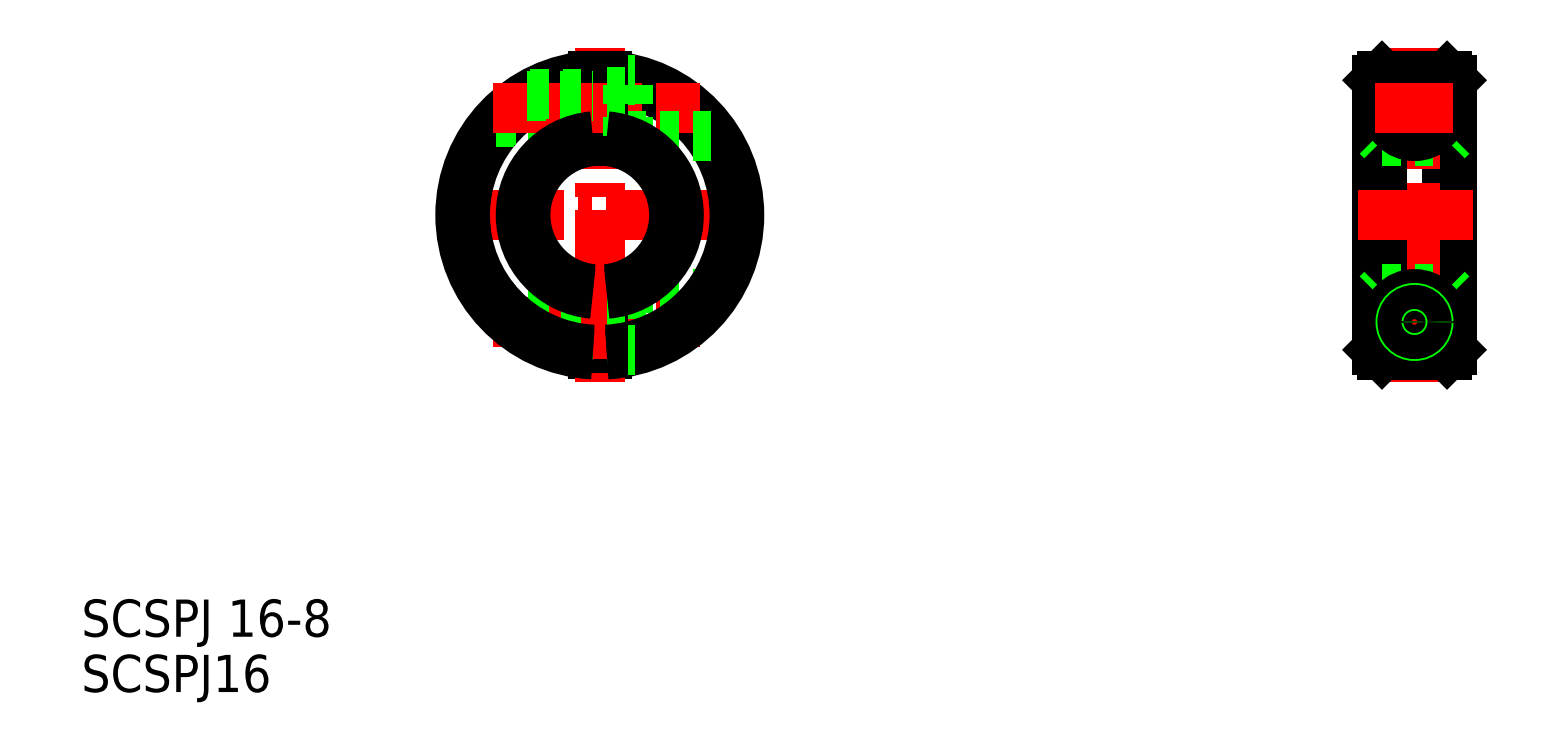
<metadata>
{"format":"dxf","ext":"dxf","renderer":"ezdxf+matplotlib","layout":"modelspace","background":"white","min_lineweight":24,"dpi":150}
</metadata>
<code>
0
SECTION
2
ENTITIES
0
LINE
8
0
10
121.4
20
221.6
30
0
11
121.4
21
215.6
31
0
0
LINE
8
0
10
119.2
20
222.2
30
0
11
119.2
21
215.1
31
0
0
LINE
8
0
10
117.7
20
222.2
30
0
11
117.7
21
215.1
31
0
0
LINE
8
CENTER
10
118.4
20
248.1
30
0
11
118.4
21
212.1
31
0
0
TEXT
8
0
10
62.66
20
178.8
30
0
40
4
1
SCSPJ16
0
LINE
8
0
10
110.6
20
217.3
30
0
11
117.7
21
217.3
31
0
0
LINE
8
0
10
110.9
20
217.1
30
0
11
117.7
21
217.1
31
0
0
LINE
8
CENTER
10
106.9
20
218.6
30
0
11
129.2
21
218.6
31
0
0
LINE
8
0
10
119.2
20
216.9
30
0
11
121.4
21
216.9
31
0
0
LINE
8
0
10
117.7
20
217.7
30
0
11
117.7
21
217.7
31
0
0
LINE
8
0
10
107.2
20
220.1
30
0
11
117.7
21
220.1
31
0
0
LINE
8
0
10
107.4
20
219.9
30
0
11
117.7
21
219.9
31
0
0
LINE
8
CENTER
10
101.5
20
230.1
30
0
11
135.9
21
230.1
31
0
0
LINE
8
0
10
121.4
20
221.6
30
0
11
130.8
21
221.6
31
0
0
LINE
8
0
10
119.2
20
220.3
30
0
11
121.4
21
220.3
31
0
0
LINE
8
0
10
117.7
20
219.8
30
0
11
117.7
21
219.8
31
0
0
LINE
8
0
10
119.2
20
238.1
30
0
11
119.2
21
245.1
31
0
0
LINE
8
0
10
117.7
20
238.1
30
0
11
117.7
21
245.1
31
0
0
LINE
8
0
10
210.1
20
244.6
30
0
11
210.1
21
215.6
31
0
0
LINE
8
0
10
209.6
20
245.1
30
0
11
209.6
21
215.1
31
0
0
LINE
8
CENTER
10
206.1
20
248.1
30
0
11
206.1
21
212.1
31
0
0
LINE
8
0
10
202.1
20
244.6
30
0
11
202.1
21
215.6
31
0
0
LINE
8
0
10
202.6
20
245.1
30
0
11
202.6
21
215.1
31
0
0
LINE
8
CENTER
10
201.8
20
218.6
30
0
11
210.2
21
218.6
31
0
0
LINE
8
0
10
202.6
20
215.1
30
0
11
209.6
21
215.1
31
0
0
LINE
8
0
10
202.6
20
215.1
30
0
11
202.1
21
215.6
31
0
0
LINE
8
0
10
209.6
20
215.1
30
0
11
210.1
21
215.6
31
0
0
LINE
8
CENTER
10
200
20
230.1
30
0
11
212.4
21
230.1
31
0
0
LINE
8
0
10
202.6
20
222.1
30
0
11
209.6
21
222.1
31
0
0
LINE
8
0
10
202.6
20
238.1
30
0
11
209.6
21
238.1
31
0
0
LINE
8
0
10
202.6
20
245.1
30
0
11
209.6
21
245.1
31
0
0
LINE
8
0
10
202.1
20
221.6
30
0
11
202.6
21
222.1
31
0
0
LINE
8
0
10
202.1
20
238.6
30
0
11
202.6
21
238.1
31
0
0
LINE
8
0
10
202.6
20
245.1
30
0
11
202.1
21
244.6
31
0
0
LINE
8
0
10
209.6
20
222.1
30
0
11
210.1
21
221.6
31
0
0
LINE
8
0
10
209.6
20
238.1
30
0
11
210.1
21
238.6
31
0
0
LINE
8
0
10
209.6
20
245.1
30
0
11
210.1
21
244.6
31
0
0
ARC
8
0
10
118.4
20
230.1
30
0
40
15
50
272.9
51
87.13
0
ARC
8
0
10
118.4
20
230.1
30
0
40
14.5
50
273
51
87.04
0
LINE
8
0
10
121.4
20
215.6
30
0
11
122.3
21
215.6
31
0
0
ARC
8
0
10
118.4
20
230.1
30
0
40
14.5
50
92.96
51
267
0
ARC
8
0
10
118.4
20
230.1
30
0
40
15
50
92.87
51
267.1
0
LINE
8
0
10
107.4
20
240.3
30
0
11
117.7
21
240.3
31
0
0
LINE
8
0
10
107.2
20
240.1
30
0
11
117.7
21
240.1
31
0
0
LINE
8
CENTER
10
106.9
20
241.6
30
0
11
129.2
21
241.6
31
0
0
LINE
8
0
10
110.9
20
243.1
30
0
11
117.7
21
243.1
31
0
0
LINE
8
0
10
110.6
20
242.9
30
0
11
117.7
21
242.9
31
0
0
LINE
8
0
10
119.2
20
239.9
30
0
11
121.4
21
239.9
31
0
0
LINE
8
0
10
119.2
20
243.3
30
0
11
121.4
21
243.3
31
0
0
LINE
8
0
10
121.4
20
244.6
30
0
11
122.3
21
244.6
31
0
0
LINE
8
0
10
121.4
20
238.6
30
0
11
130.8
21
238.6
31
0
0
LINE
8
0
10
121.4
20
238.6
30
0
11
121.4
21
244.6
31
0
0
CIRCLE
8
0
10
206.1
20
218.6
30
0
40
3
0
CIRCLE
8
0
10
206.1
20
218.6
30
0
40
1.7
0
CIRCLE
8
0
10
206.1
20
218.6
30
0
40
1.5
0
CIRCLE
8
0
10
206.1
20
218.6
30
0
40
1.3
0
CIRCLE
8
0
10
206.1
20
241.6
30
0
40
3
0
CIRCLE
8
0
10
206.1
20
241.6
30
0
40
1.3
0
CIRCLE
8
0
10
206.1
20
241.6
30
0
40
1.5
0
CIRCLE
8
0
10
206.1
20
241.6
30
0
40
1.7
0
LINE
8
CENTER
10
201.8
20
241.6
30
0
11
210.2
21
241.6
31
0
0
TEXT
8
0
10
62.66
20
184.8
30
0
40
4
1
SCSPJ 16-8
0
ARC
8
0
10
118.4
20
230.1
30
0
40
8
50
95.38
51
264.6
0
ARC
8
0
10
118.4
20
230.1
30
0
40
8.5
50
95.06
51
264.9
0
ARC
8
0
10
118.4
20
230.1
30
0
40
8.5
50
275.1
51
84.94
0
ARC
8
0
10
118.4
20
230.1
30
0
40
8
50
275.4
51
84.62
0
ENDSEC
0
EOF

</code>
